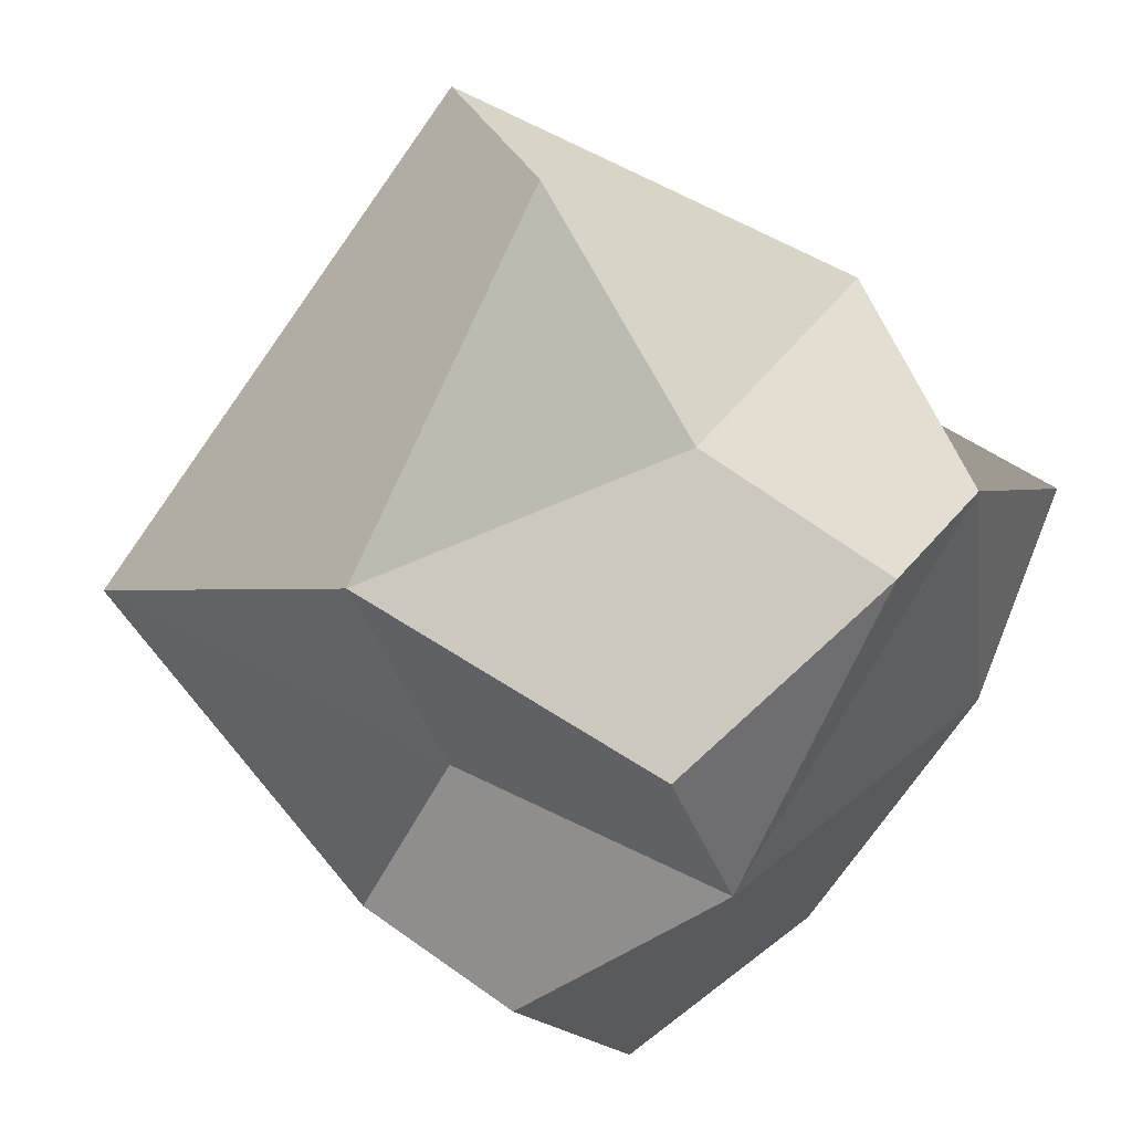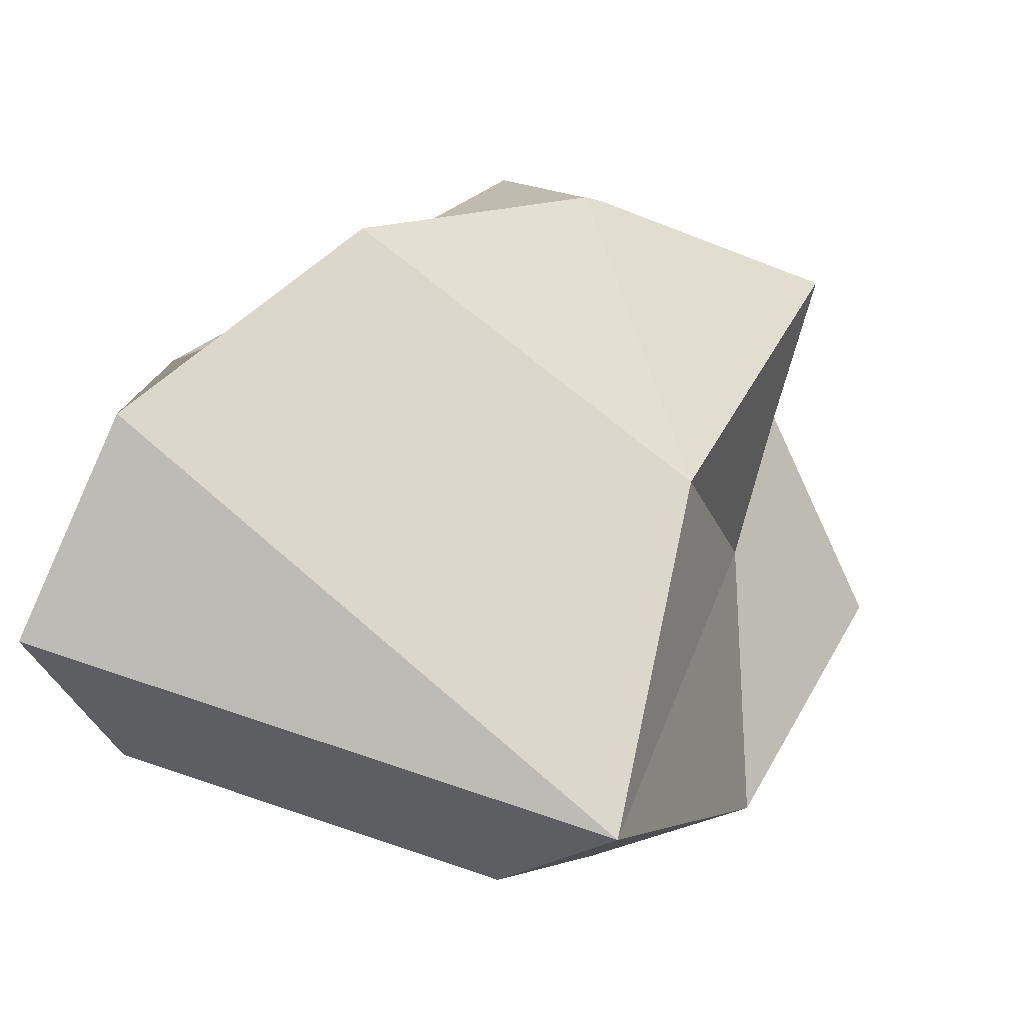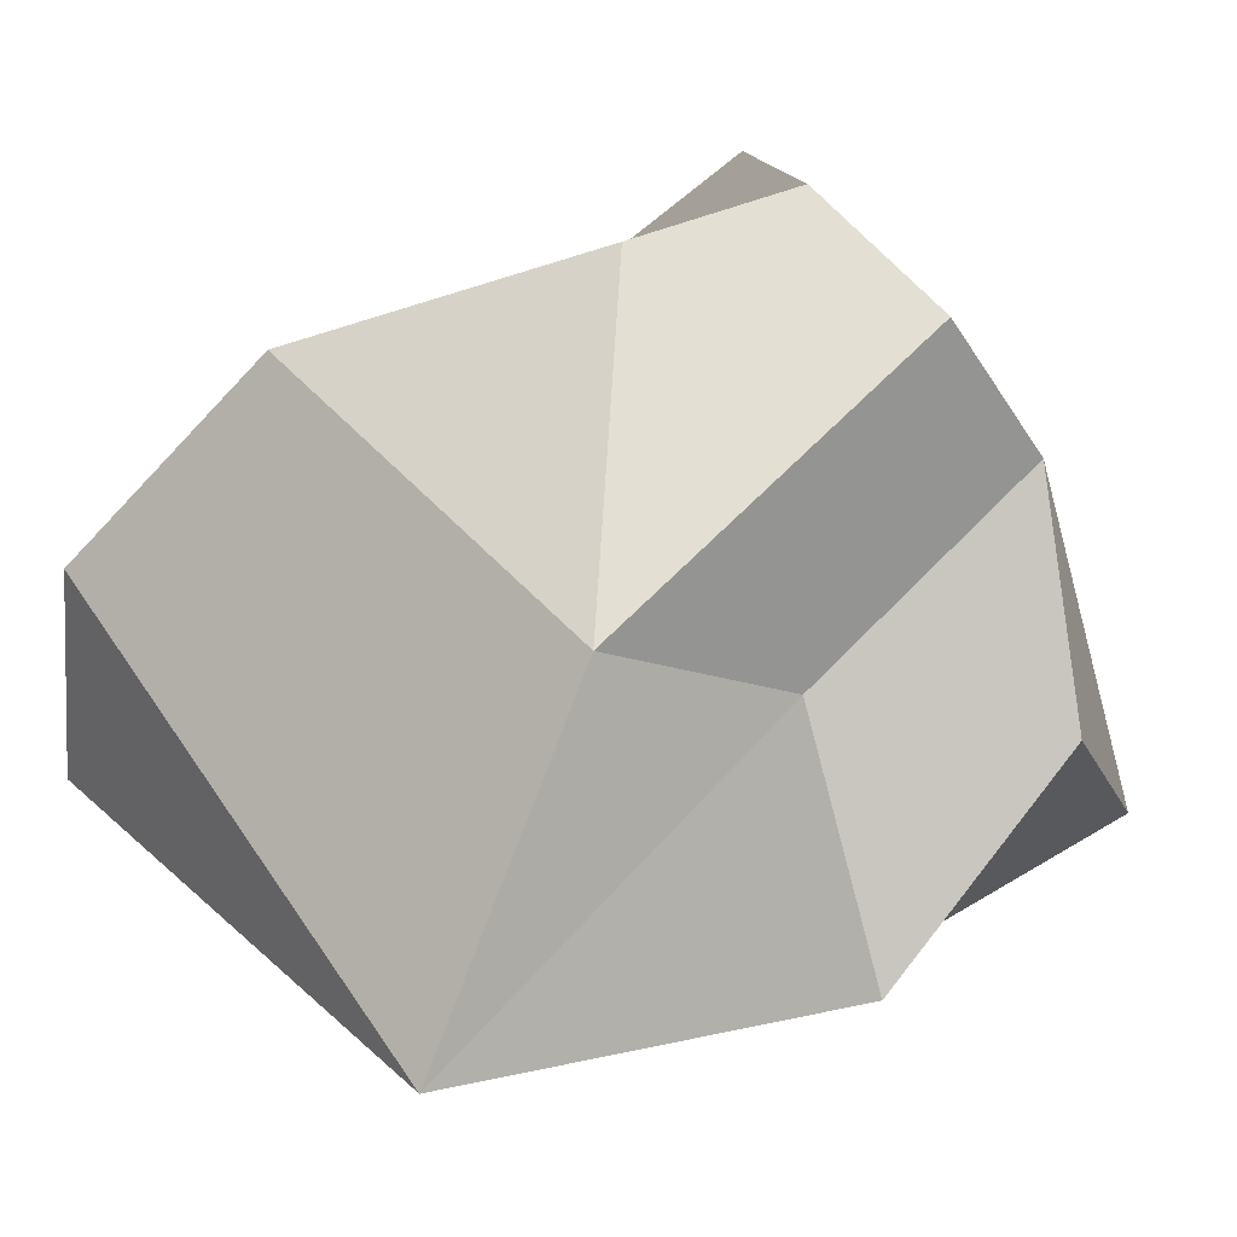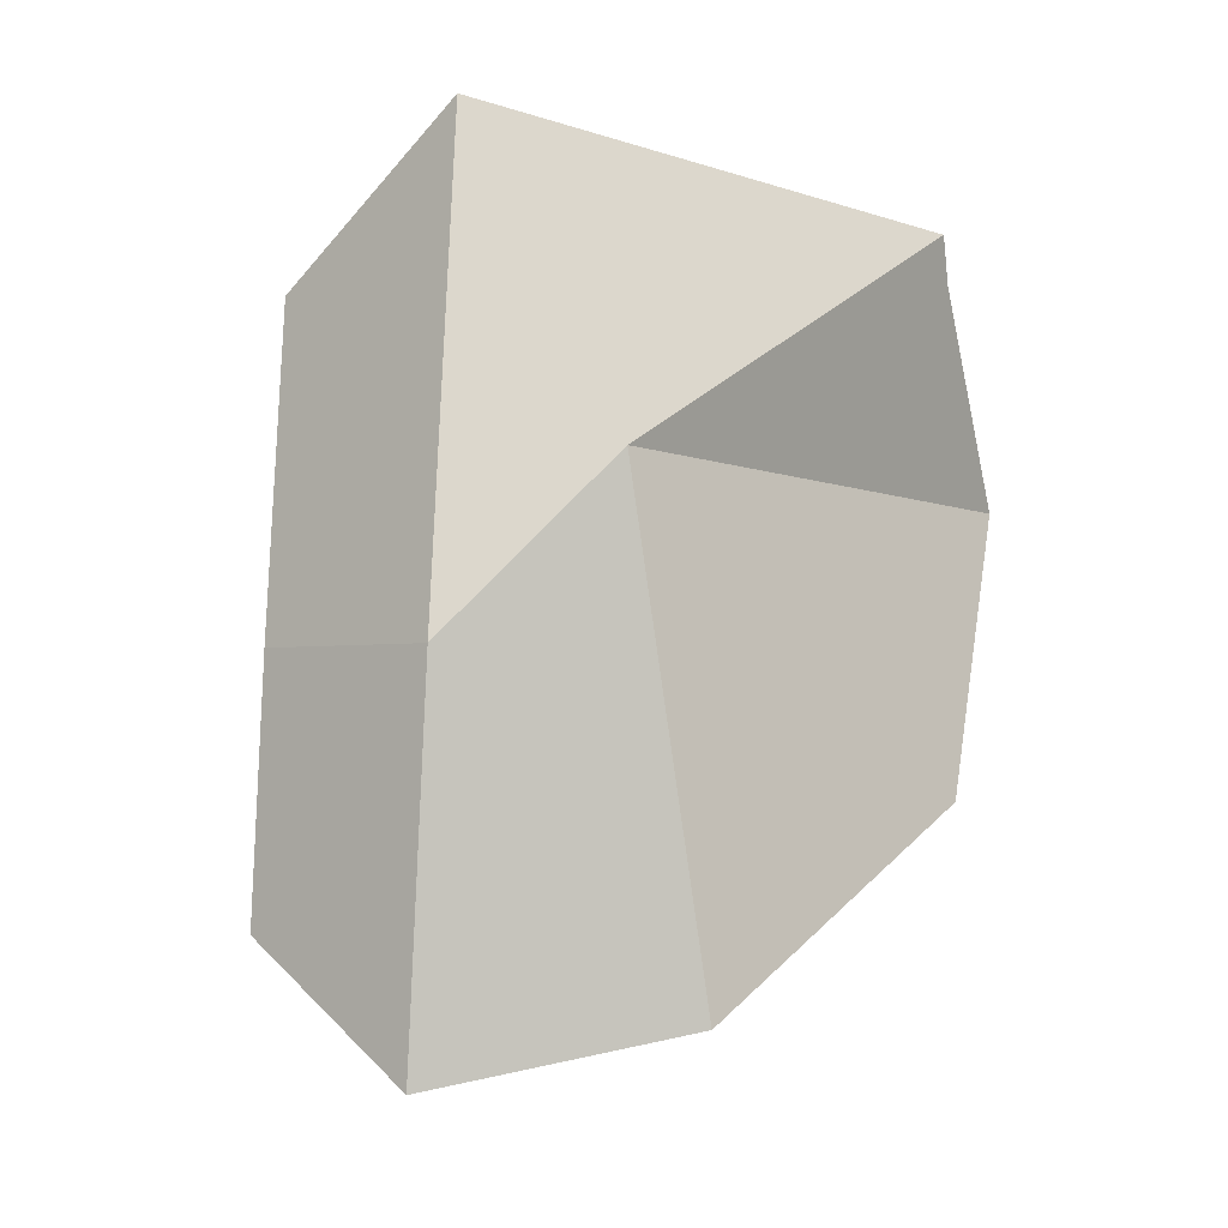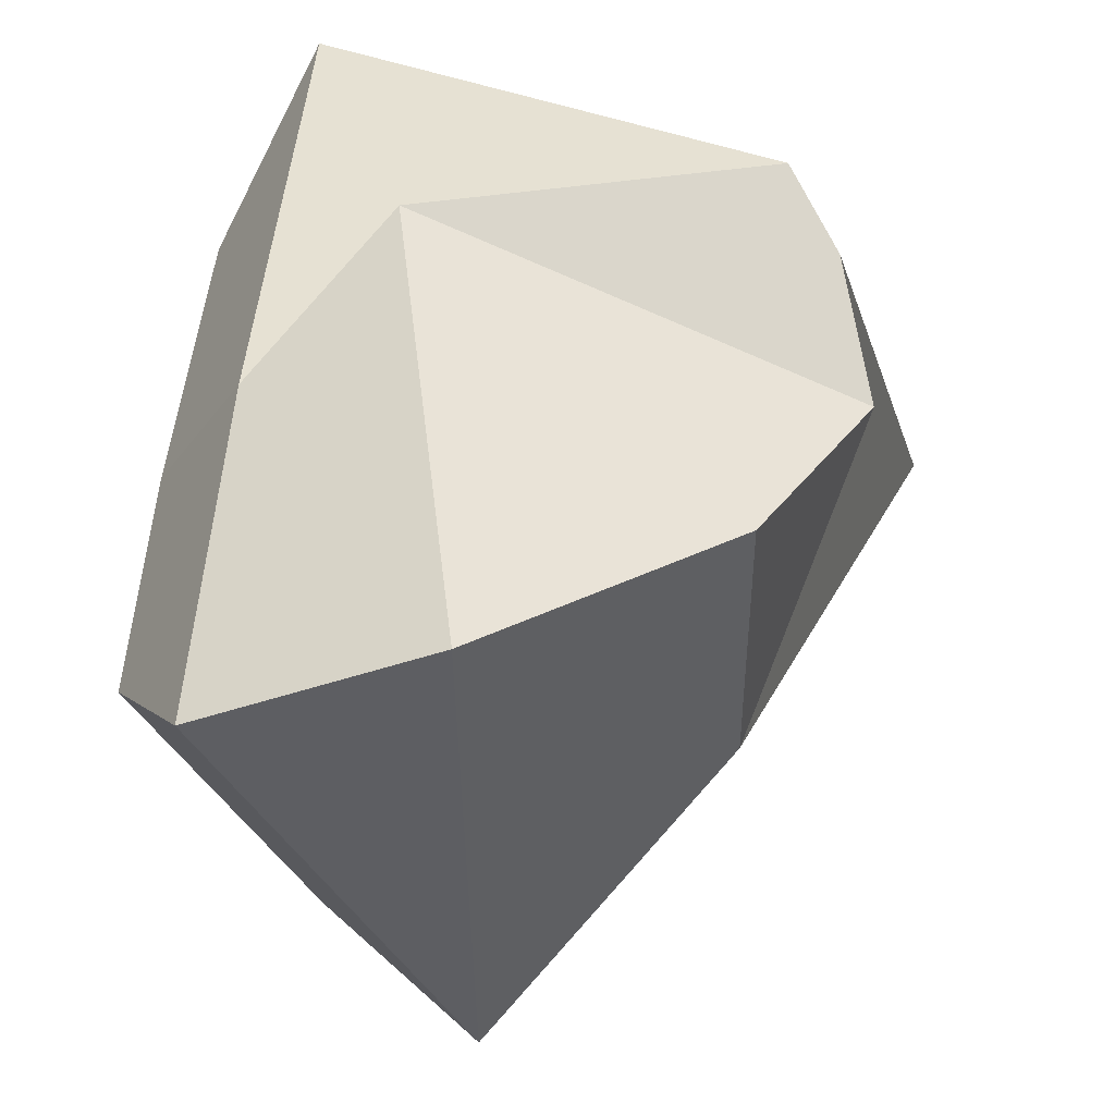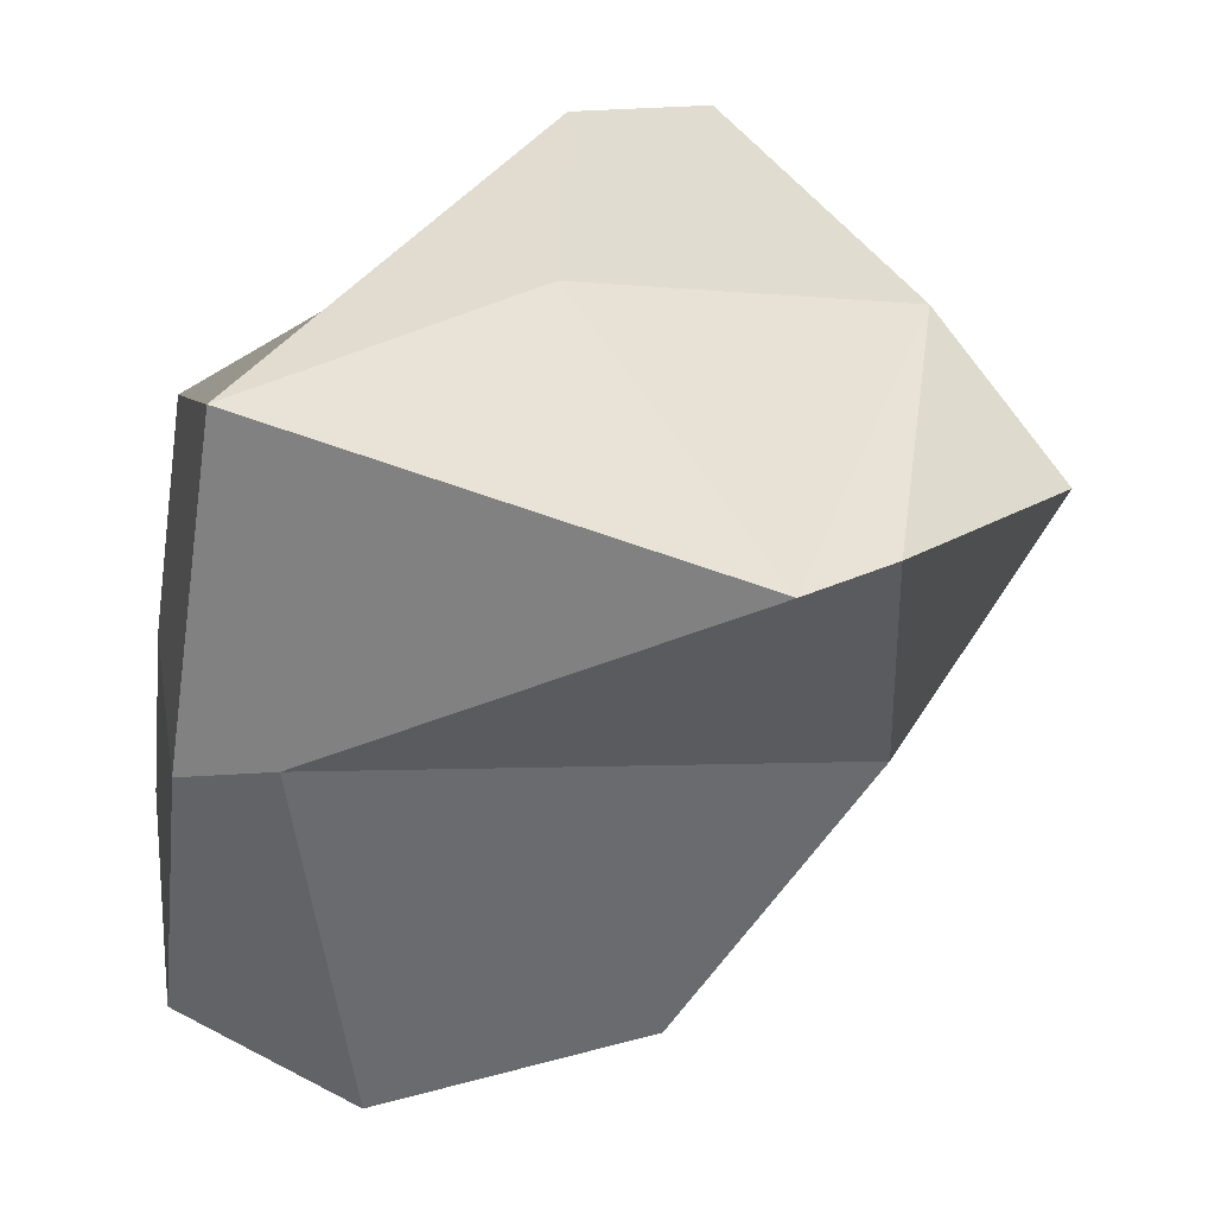
<metadata>
{"format":"obj","ext":"obj","renderer":"f3d","projection":"perspective","resolution":1024,"background":"white","views":[{"elev":78.6,"azim":-69.2,"up":"+Y"},{"elev":-71.8,"azim":153.2,"up":"+Z"},{"elev":43.3,"azim":-138.8,"up":"+Y"},{"elev":5.4,"azim":79.9,"up":"+Z"},{"elev":-26.0,"azim":102.0,"up":"+Z"},{"elev":51.2,"azim":122.2,"up":"+Z"}]}
</metadata>
<code>
o Rock2
v -1.075 0.3768 0.4835
v -0.5515 1.613 0.3527
v -0.4531 0.4483 -1.201
v -0.3316 1.145 -0.5165
v 0.7209 0.2924 1.028
v 0.06395 1.499 0.6582
v 1.022 0.1457 -0.9164
v 0.6987 1.34 -0.4257
v -0.9635 0.323 -0.2877
v 0.9178 0.2043 -0.04695
v 0.1694 1.571 0.1453
v -0.6844 1.166 0.5692
v 1.045 0.7454 -0.8074
v 0.3399 1.407 0.7668
v 0.9853 0.5873 0.3383
v -0.608 0.9335 -0.1606
v -0.6617 -0.01381 -0.2456
v -0.7357 0.02201 0.2675
v 0.6594 -0.1318 -0.664
v -0.3221 0.06959 -0.8537
v 0.5901 -0.0928 -0.08545
v 0.4591 -0.03416 0.6296
v 0.03871 0.6608 0.9845
v -0.5799 0.2855 0.7932
v -1.093 0.8557 0.1855
f 16 4 3
f 3 4 8 13
f 15 11 6 14
f 14 6 12
f 10 5 22 21
f 11 4 2 6
f 8 4 11
f 7 10 21 19
f 13 8 11 15
f 12 2 4 16
f 1 12 25
f 7 13 15 10
f 5 23 24
f 10 15 14 5
f 3 13 7
f 9 16 3
f 17 21 22 18
f 20 19 21 17
f 9 3 20 17
f 1 25 17 18
f 5 24 18 22
f 3 7 19 20
f 12 23 14
f 12 6 2
f 24 23 12 1
f 18 24 1
f 14 23 5
f 17 25 9
f 25 12 16 9

</code>
